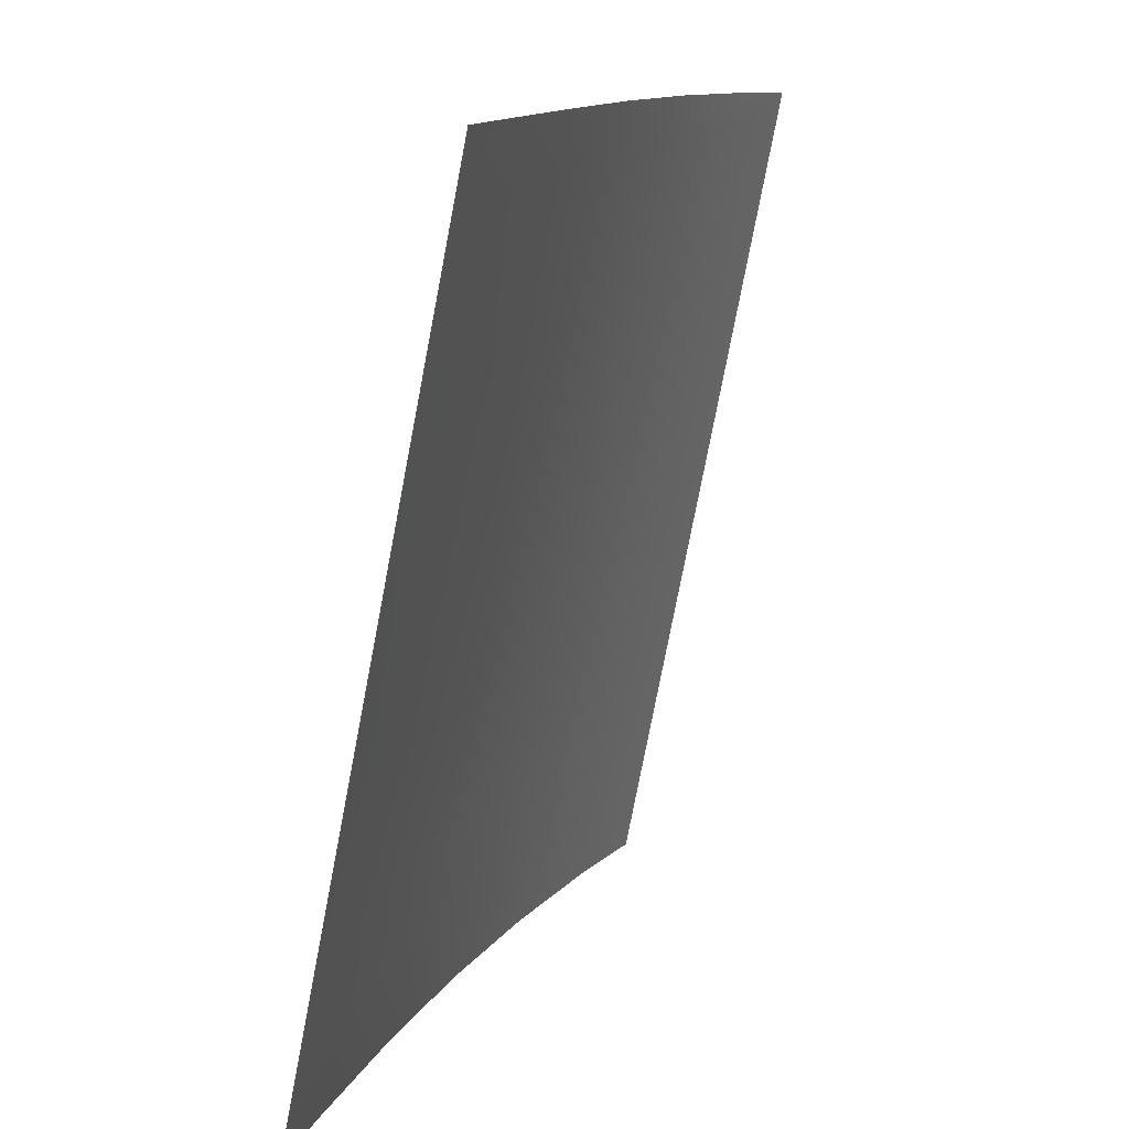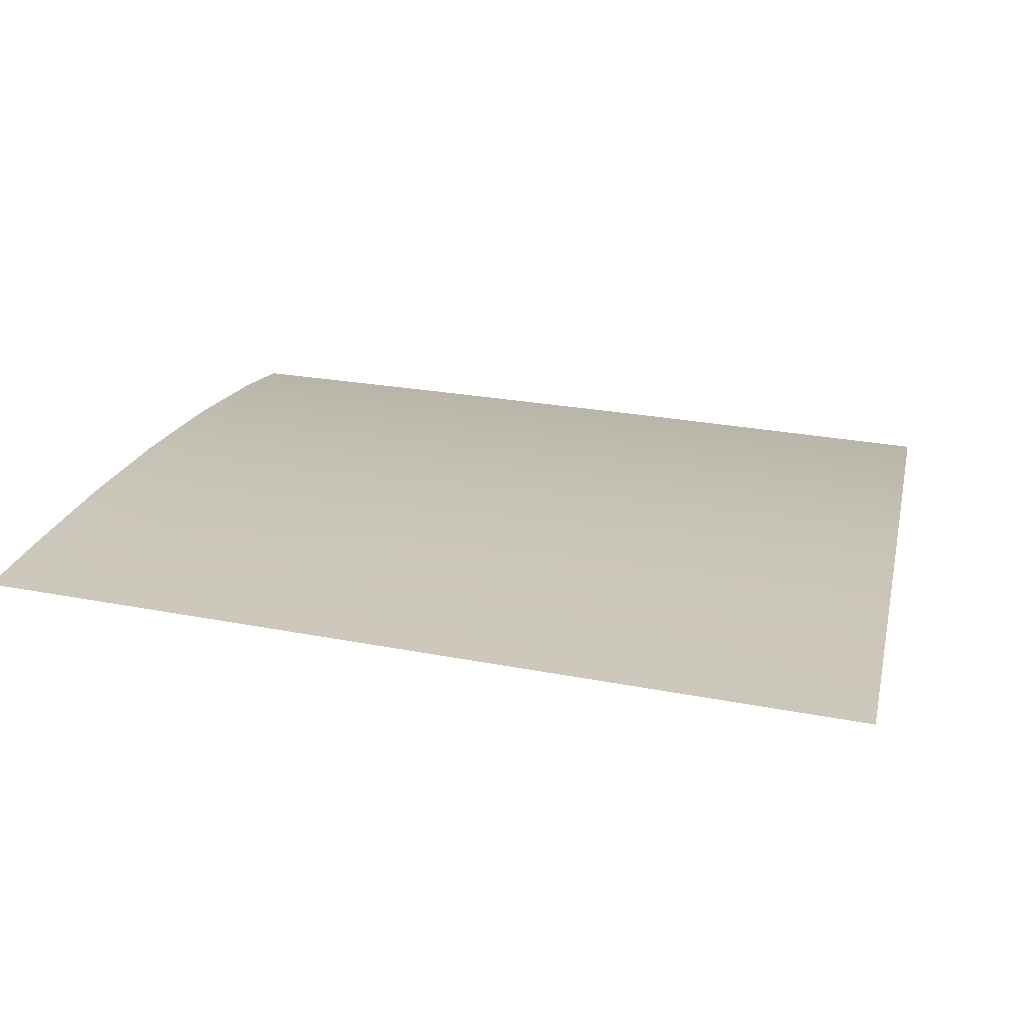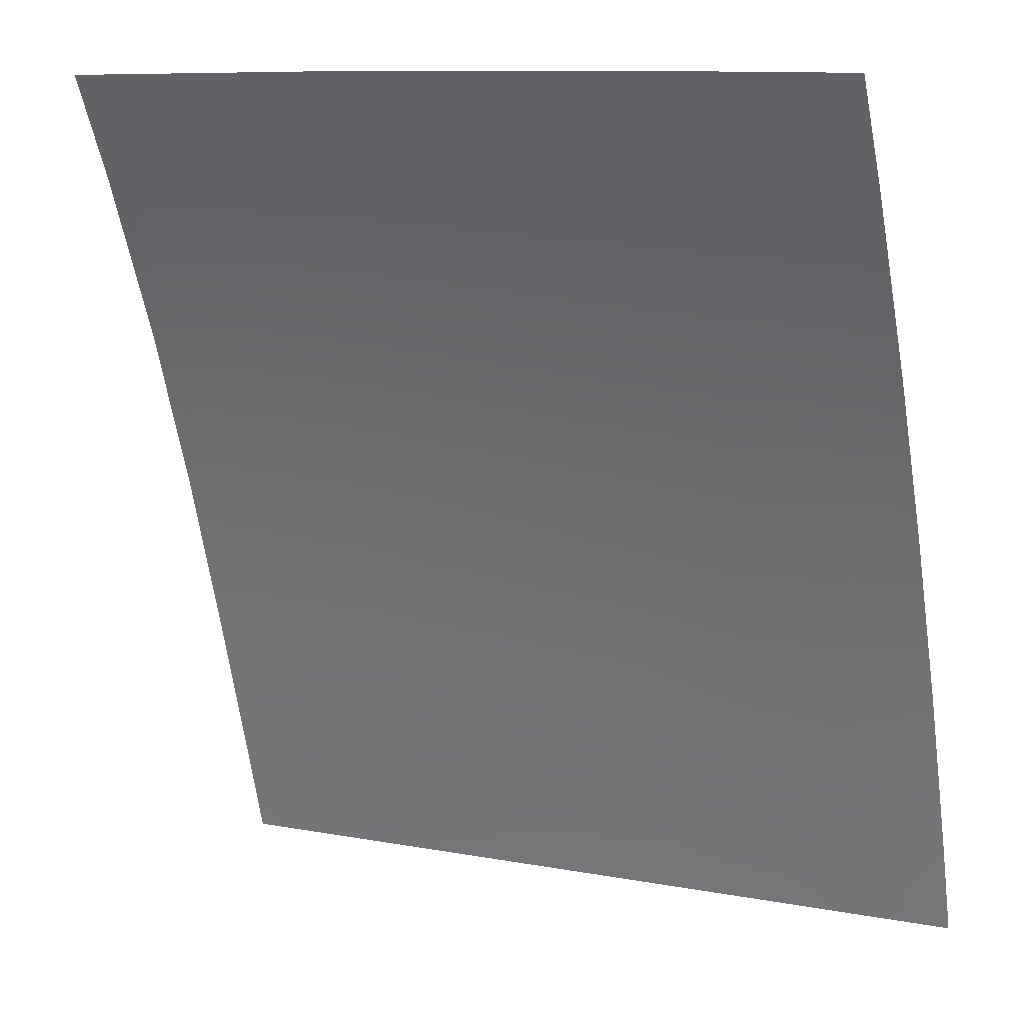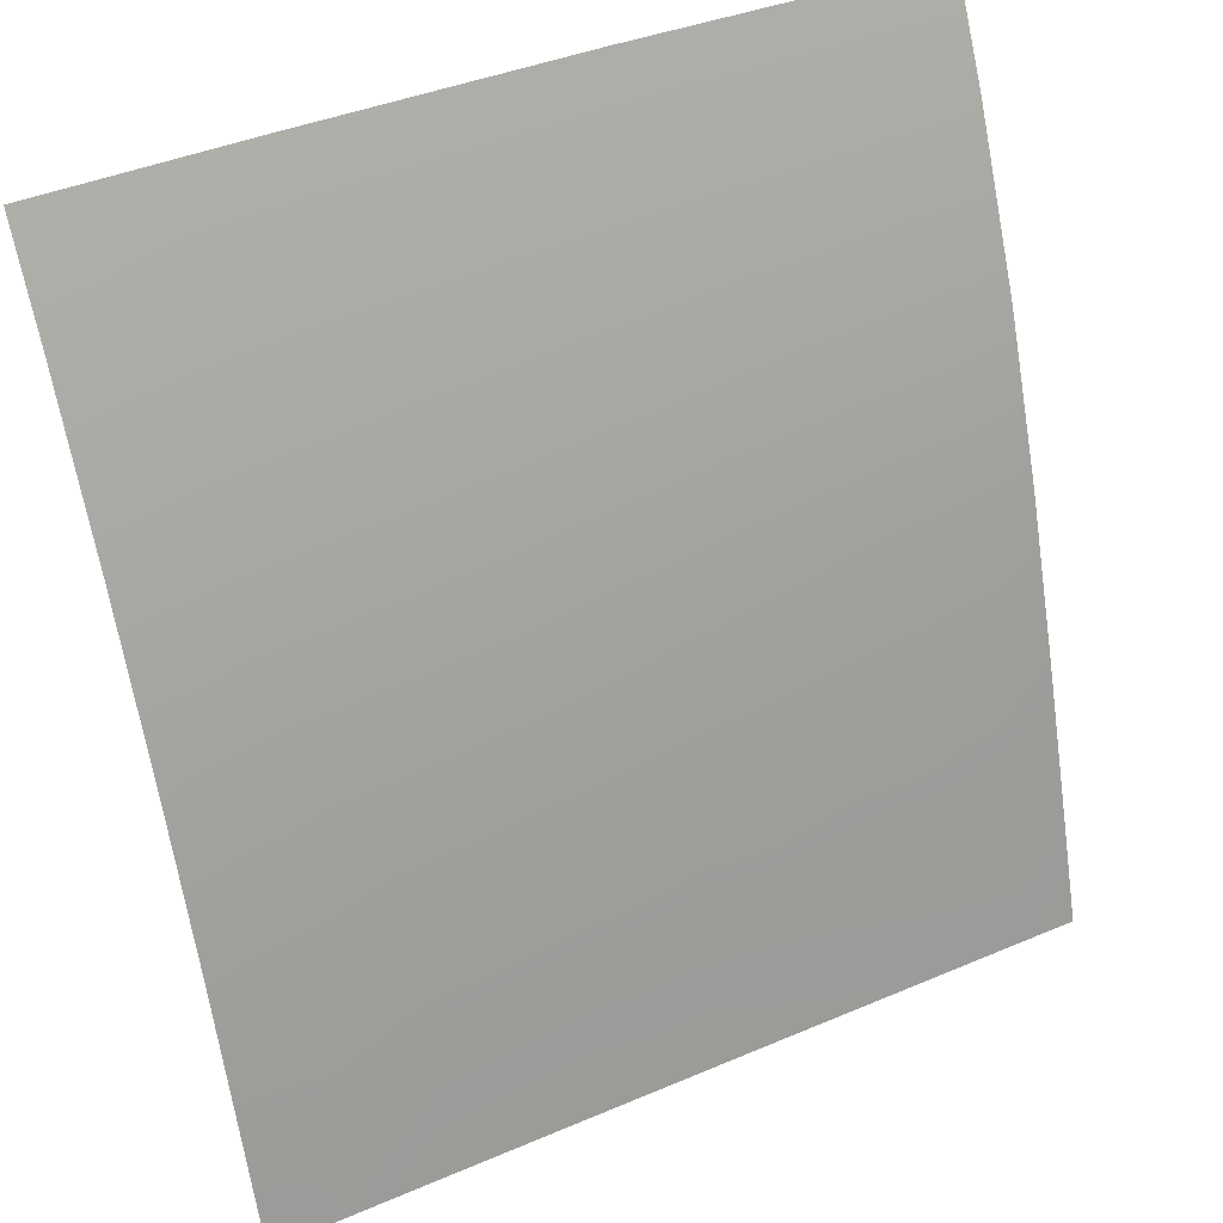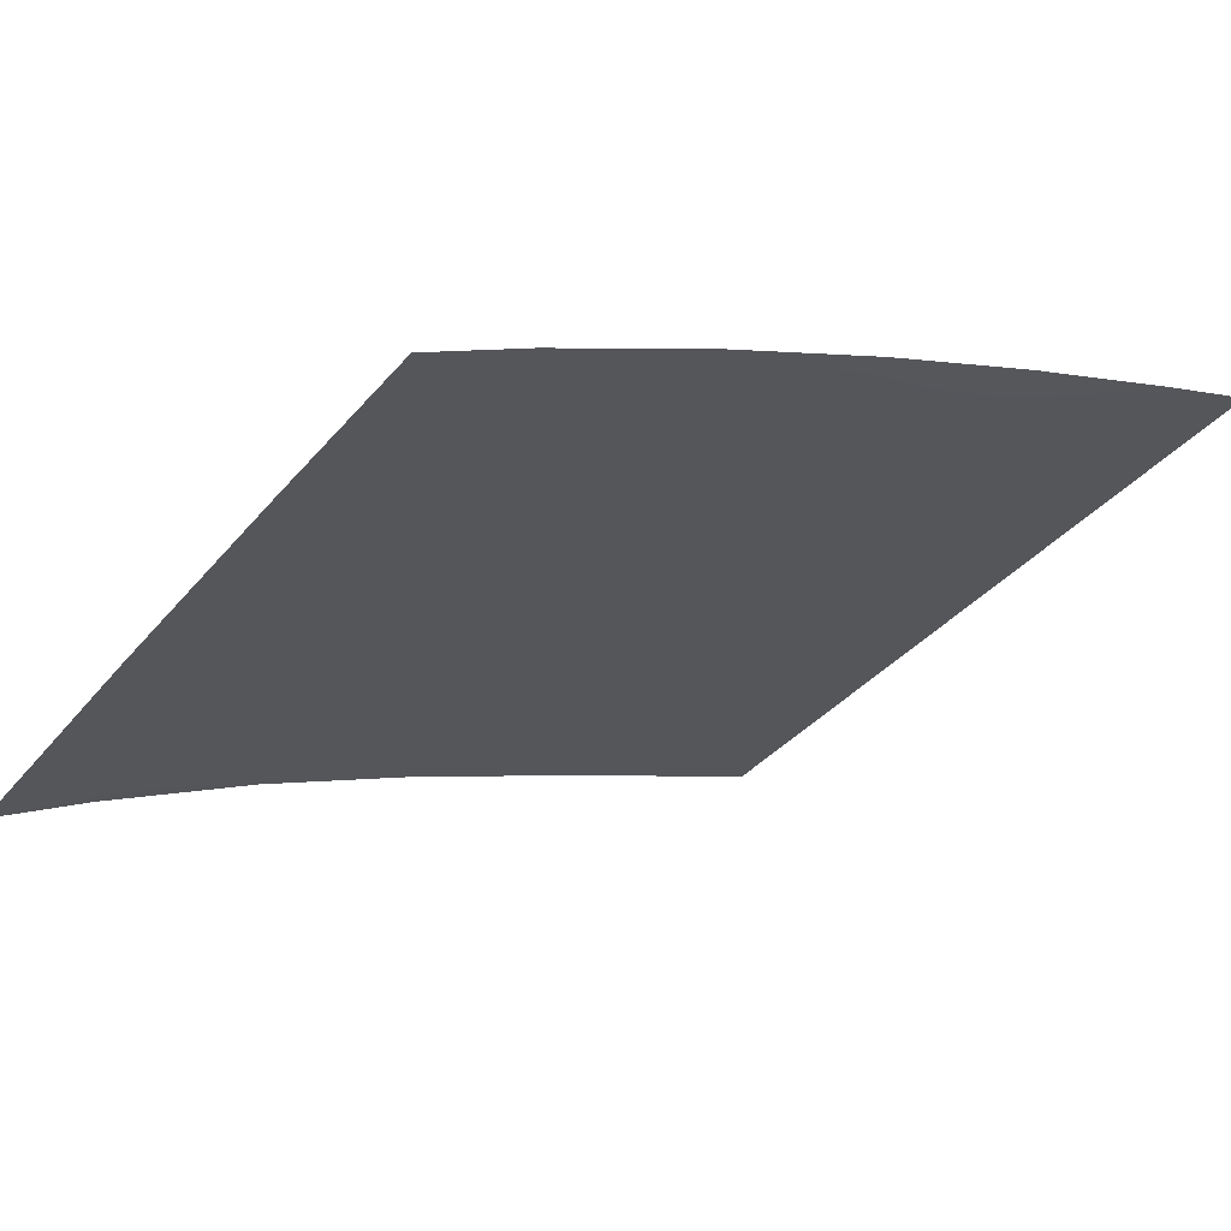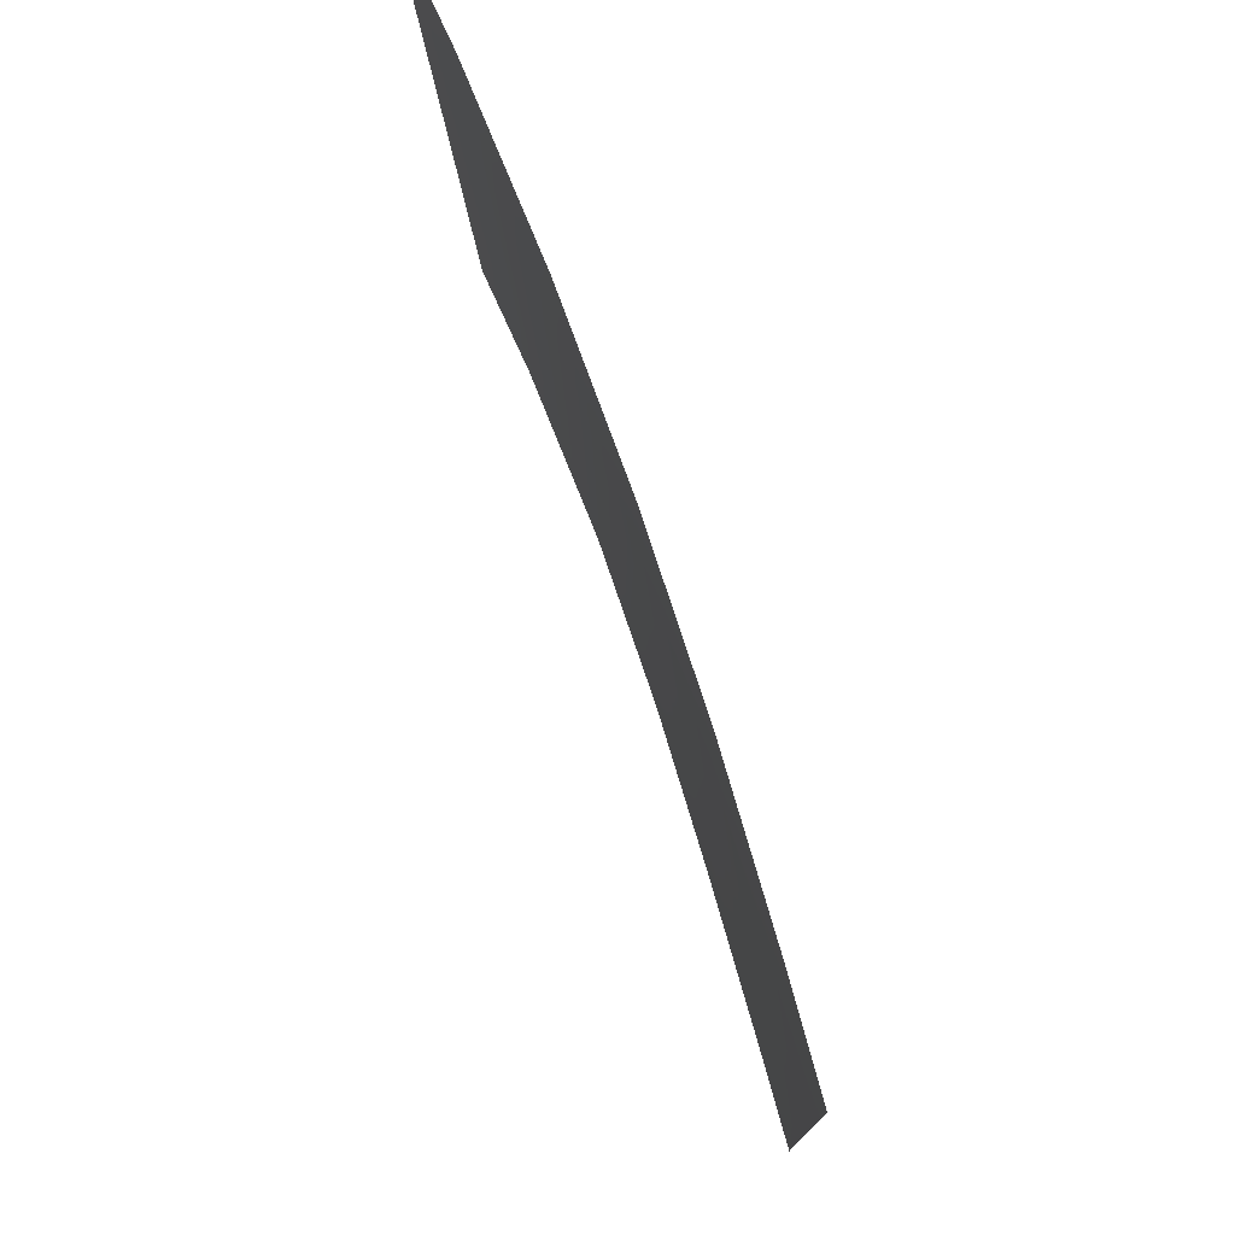
<metadata>
{"format":"obj","ext":"obj","renderer":"f3d","projection":"perspective","resolution":1024,"background":"white","views":[{"elev":-74.6,"azim":78.8,"up":"+Y"},{"elev":36.8,"azim":12.2,"up":"+Z"},{"elev":10.7,"azim":-150.8,"up":"+Y"},{"elev":37.9,"azim":-30.2,"up":"+Y"},{"elev":-32.2,"azim":-122.3,"up":"+Z"},{"elev":-10.4,"azim":-88.7,"up":"+Y"}]}
</metadata>
<code>
v  -72.57 115.6 76.76
v  -81.98 115.7 76.68
v  -72.89 108.5 79.95
v  -82.07 108.6 79.86
v  -74.79 77.31 91.26
v  -83.67 77.51 91.23
v  -75.42 67.07 94.23
v  -84.2 67.3 94.2
v  -66.65 66.83 94.26
v  -67.09 60.25 96.12
v  -75.95 60.51 96.08
v  -88.84 115.6 76.62
v  -95.7 115.6 76.57
v  -88.64 108.6 79.8
v  -95.69 109 79.62
v  -95.67 98.31 84.02
v  -95.65 87.87 87.87
v  -88.9 98.06 84.13
v  -89.02 87.72 87.83
v  -89.28 77.56 91.15
v  -95.63 77.55 91.26
v  -89.67 67.42 94.15
v  -95.62 67.21 94.3
v  -82.6 98 84.2
v  -63.71 108.5 80.03
v  -64.44 97.81 84.38
v  -73.52 97.9 84.29
v  -41.52 65.71 94.5
v  -41.52 76.29 91.44
v  -45.31 66.22 94.33
v  -44.82 76.59 91.33
v  -56.14 59.91 96.17
v  -45.19 59.58 96.23
v  -55.98 66.53 94.29
v  -65.92 77.12 91.28
v  -55.37 76.86 91.31
v  -54.15 97.65 84.47
v  -43.85 97.5 84.57
v  -53.53 108.4 80.13
v  -43.36 108.3 80.23
v  -63.16 115.6 76.84
v  -52.89 115.5 76.95
v  -54.76 87.19 88.11
v  -44.34 86.99 88.17
v  -41.52 86.89 88.23
v  -65.18 87.4 88.06
v  -41.52 97.61 84.56
v  -41.52 108.6 80.15
v  -41.52 115.3 77.09
v  -42.62 115.3 77.07
v  -41.52 59.47 96.26
v  -74.16 87.54 88
v  -83.14 87.69 87.95
v  -84.81 60.78 96.03
v  -90.43 60.94 96.01
v  -95.58 61.09 95.99
g U721_325B_R_1_DTaSI_U721_325B_R
f 1 2 3
f 3 2 4
f 5 6 7
f 7 6 8
f 9 7 10
f 10 7 11
f 12 13 14
f 14 13 15
f 16 17 18
f 18 17 19
f 20 19 21
f 21 19 17
f 22 20 23
f 23 20 21
f 18 24 14
f 14 24 4
f 25 3 26
f 26 3 27
f 28 29 30
f 30 29 31
f 32 33 34
f 34 33 30
f 9 34 35
f 35 34 36
f 37 38 39
f 39 38 40
f 25 39 41
f 41 39 42
f 36 31 43
f 43 31 44
f 29 45 31
f 31 45 44
f 46 43 26
f 26 43 37
f 45 47 44
f 44 47 38
f 48 49 40
f 40 49 50
f 51 28 33
f 33 28 30
f 47 48 38
f 38 48 40
f 27 24 52
f 52 24 53
f 46 52 35
f 35 52 5
f 3 25 1
f 1 25 41
f 7 9 5
f 5 9 35
f 54 11 8
f 8 11 7
f 8 22 54
f 54 22 55
f 14 4 12
f 12 4 2
f 24 18 53
f 53 18 19
f 53 19 6
f 6 19 20
f 14 15 18
f 18 15 16
f 24 27 4
f 4 27 3
f 34 9 32
f 32 9 10
f 31 36 30
f 30 36 34
f 39 25 37
f 37 25 26
f 50 42 40
f 40 42 39
f 43 46 36
f 36 46 35
f 38 37 44
f 44 37 43
f 52 46 27
f 27 46 26
f 6 5 53
f 53 5 52
f 55 22 56
f 56 22 23
f 6 20 8
f 8 20 22

</code>
